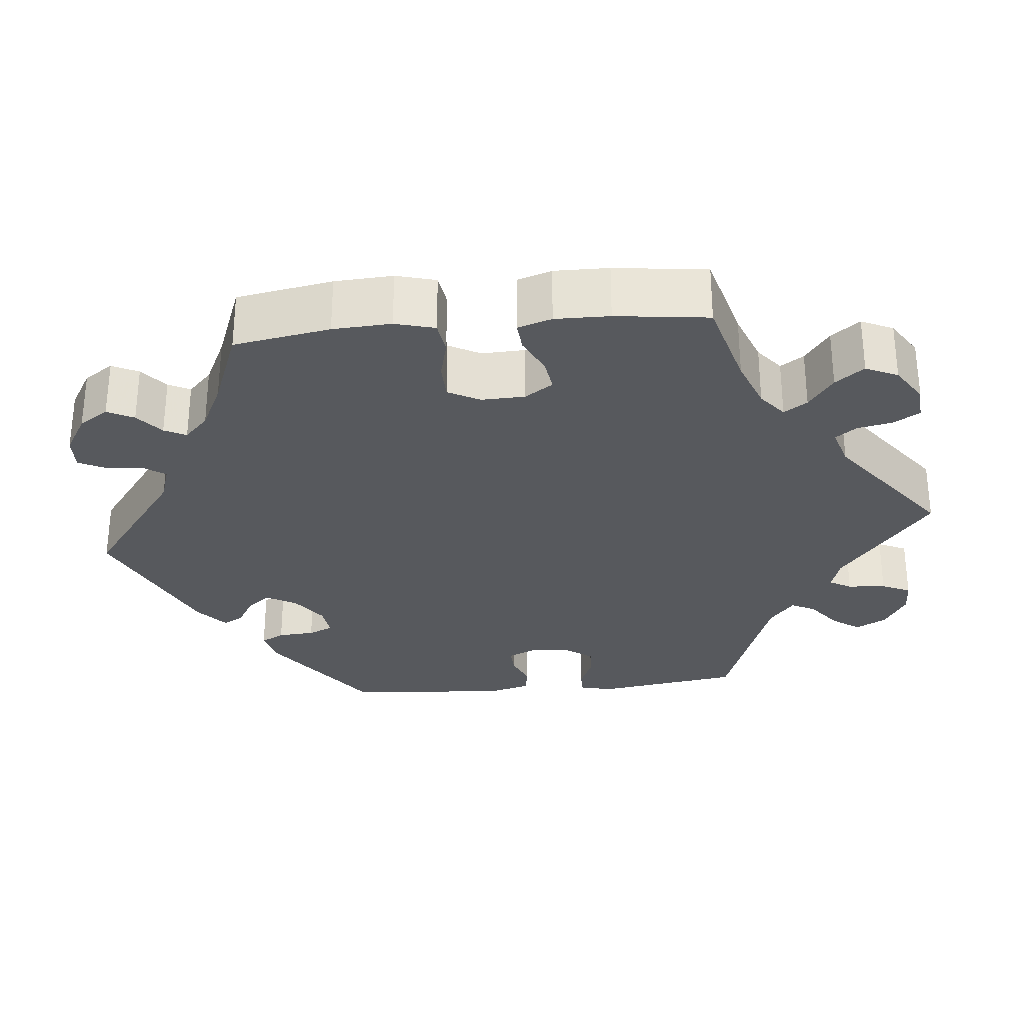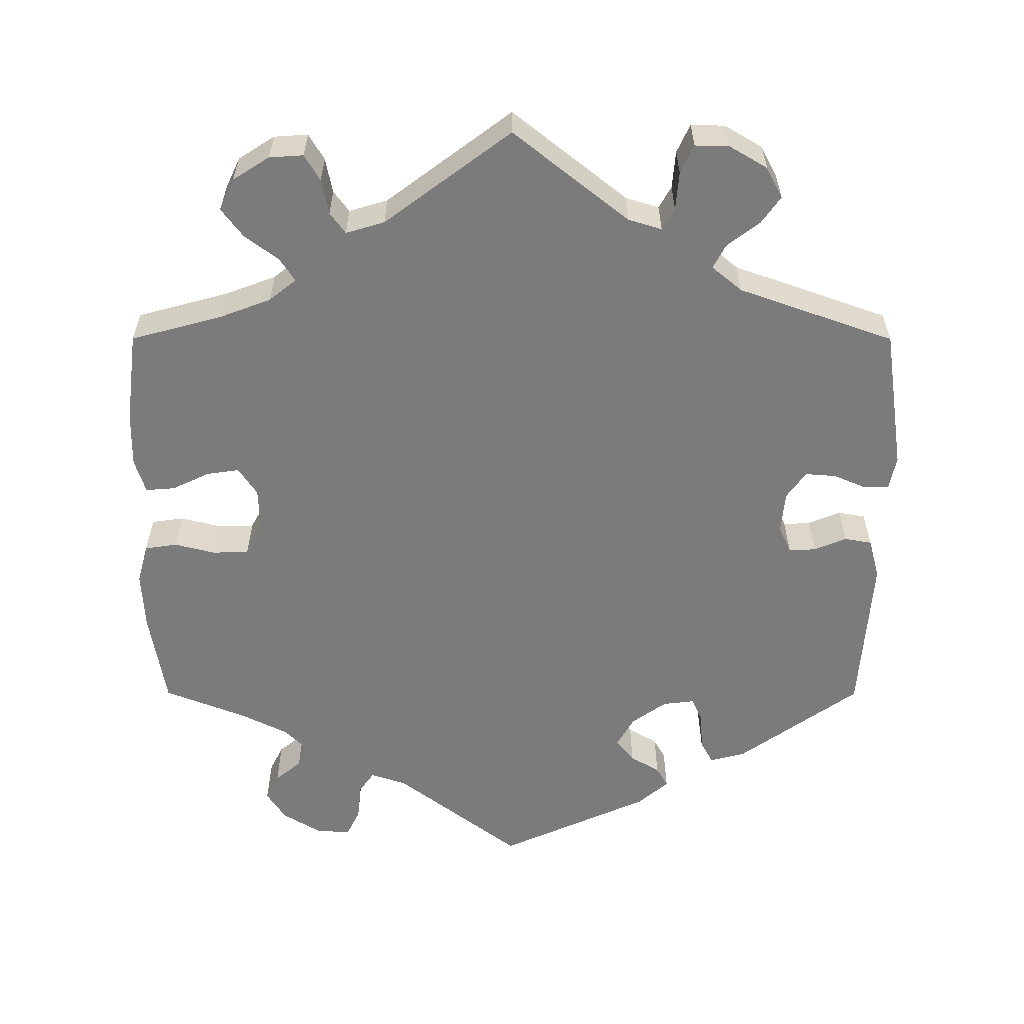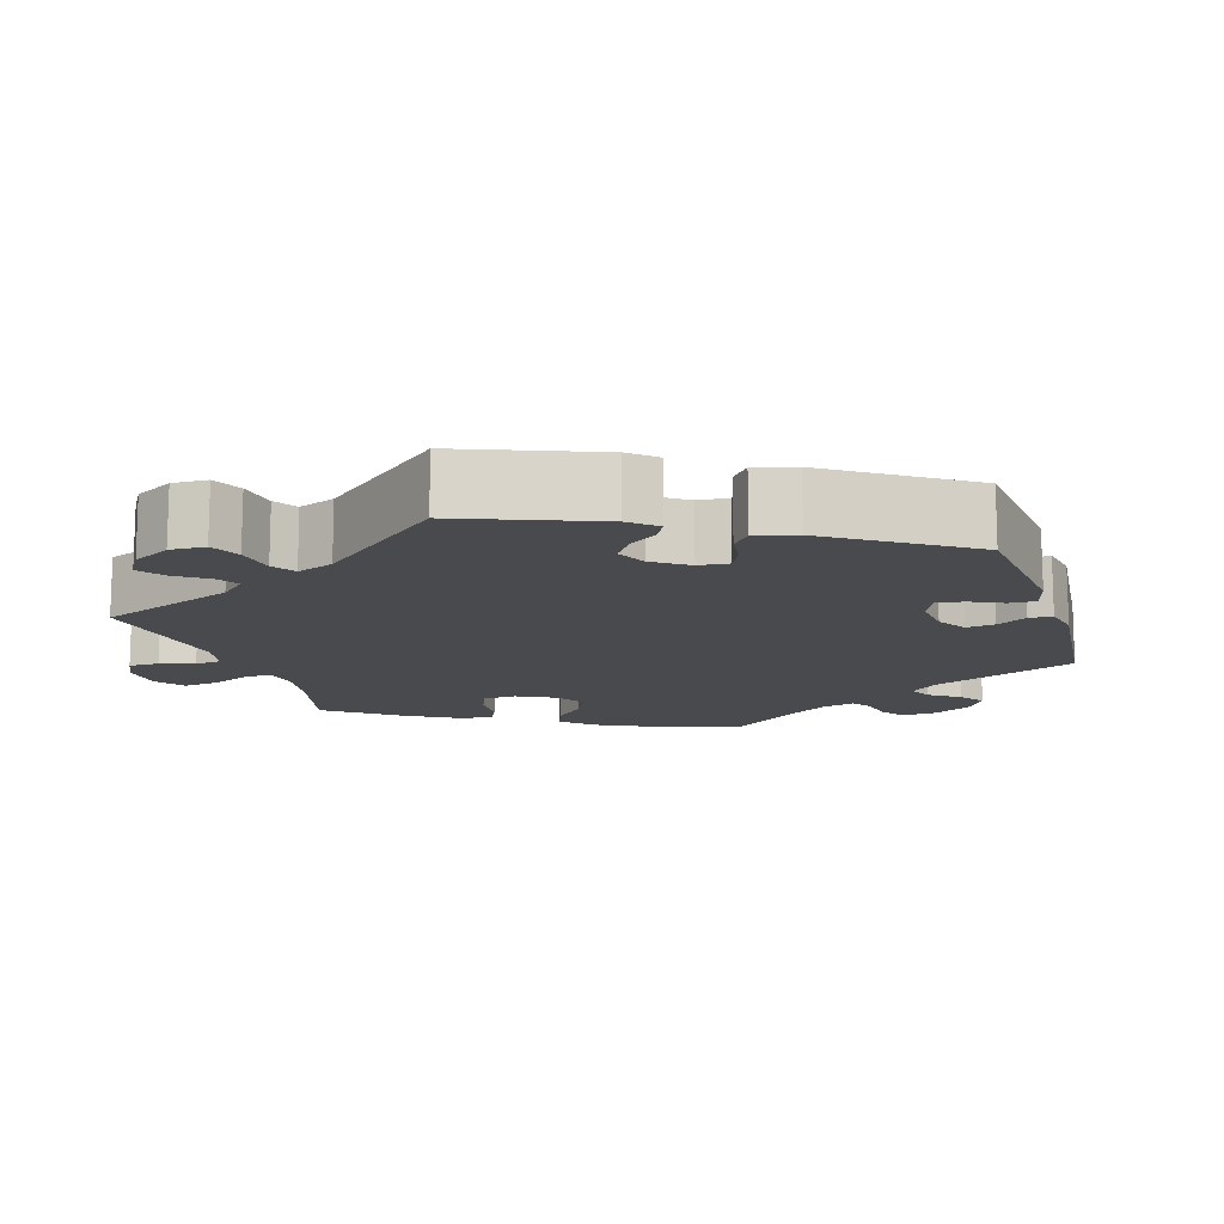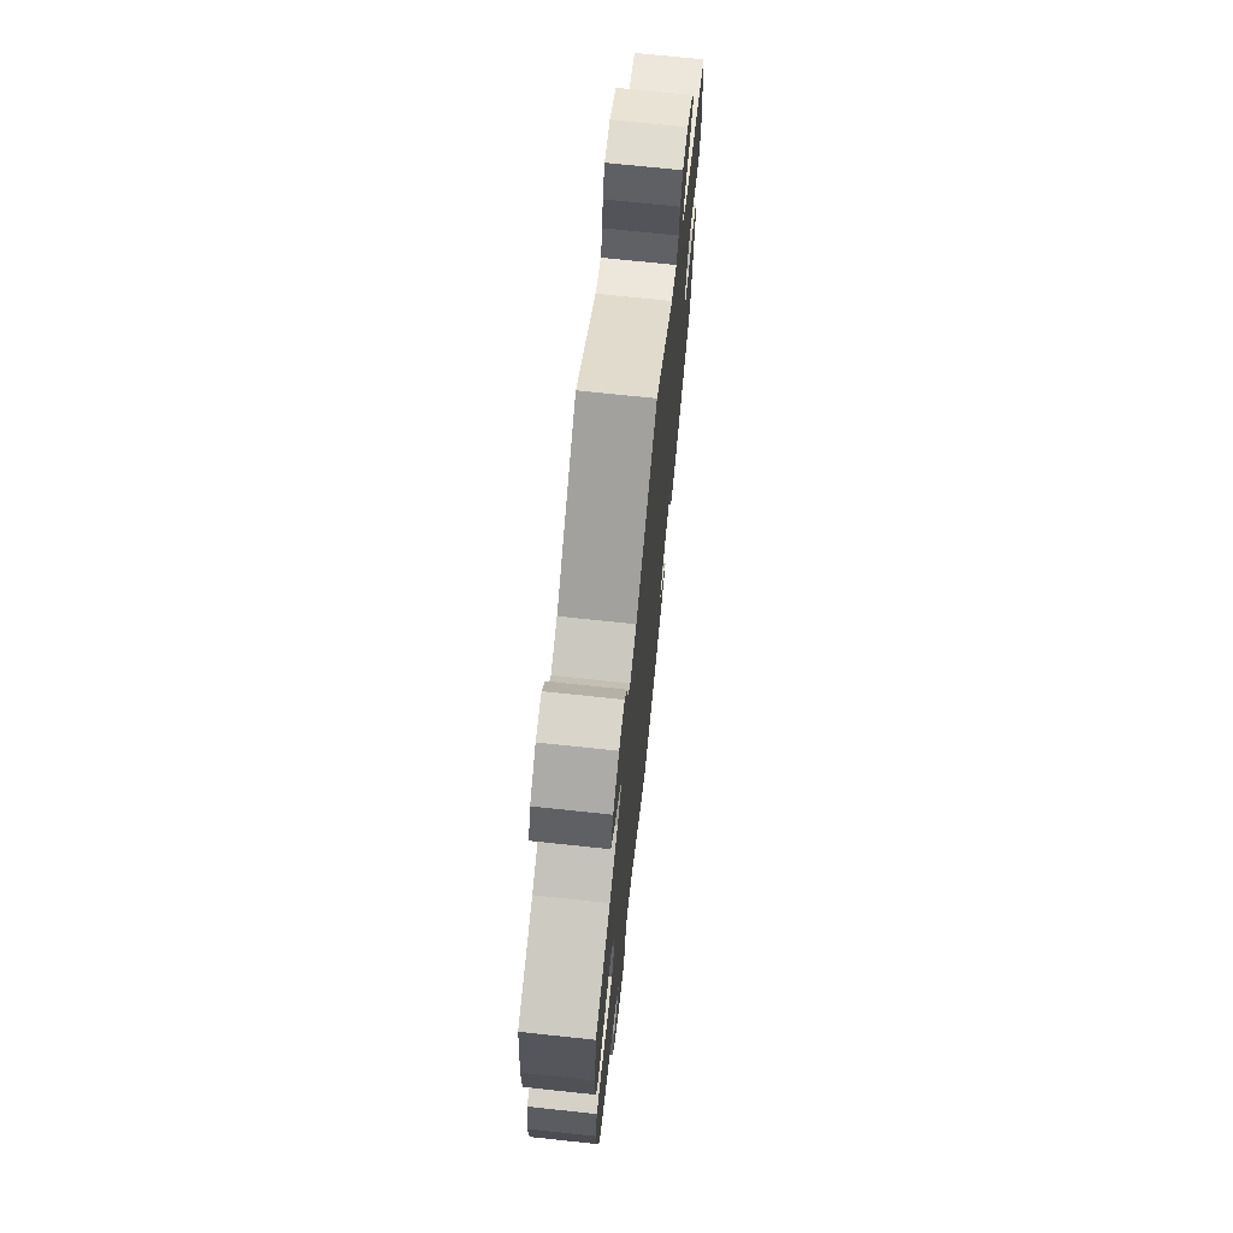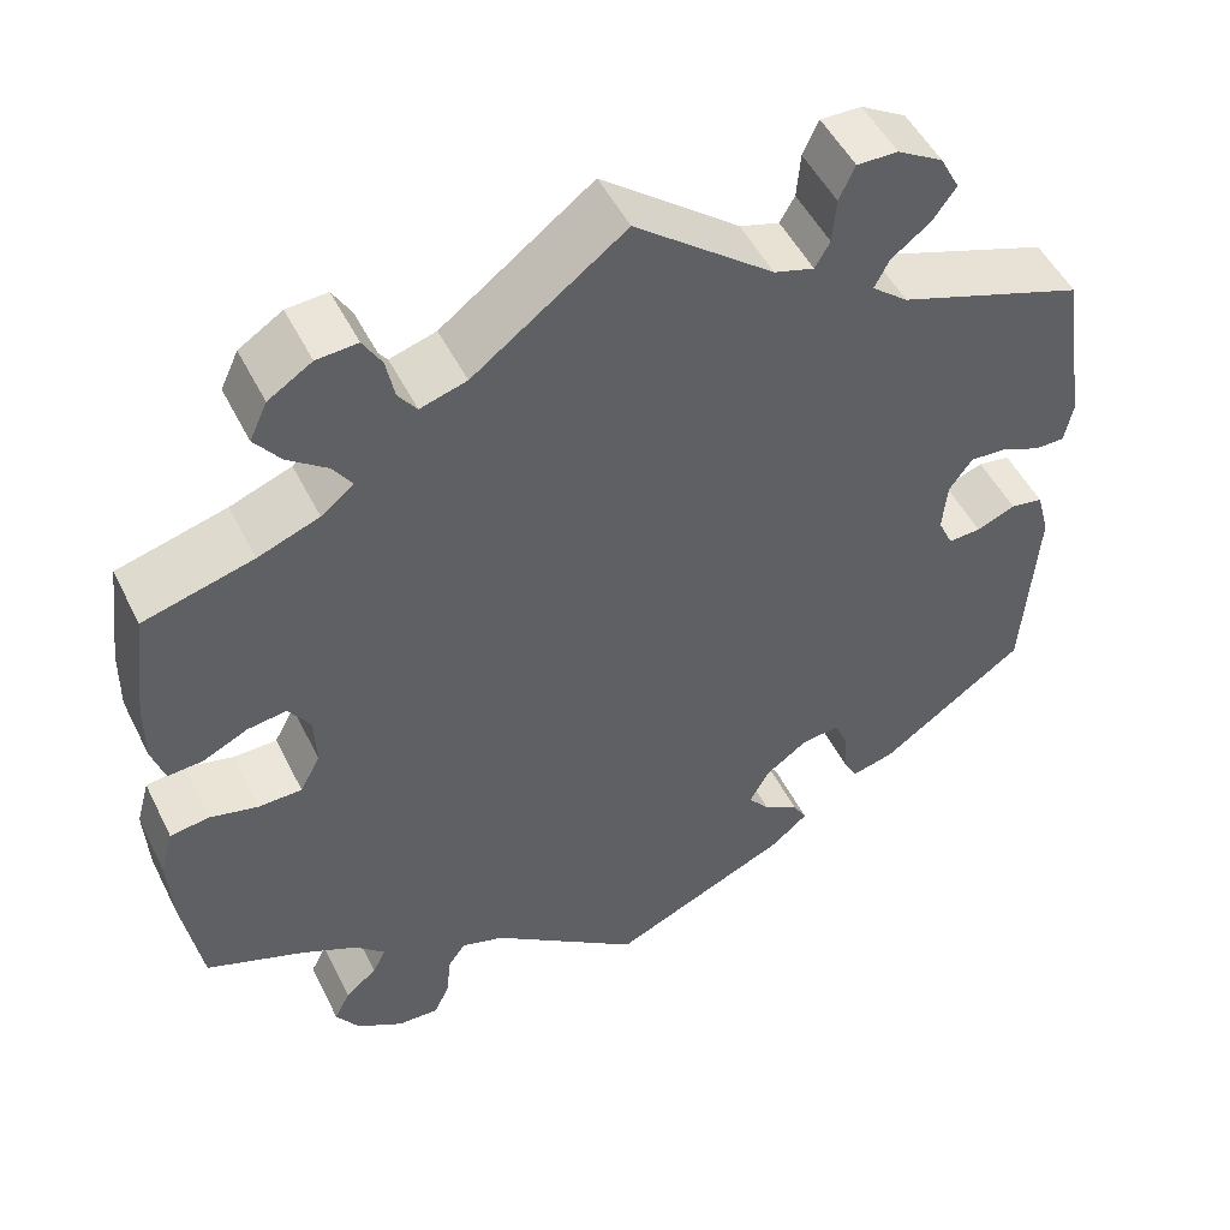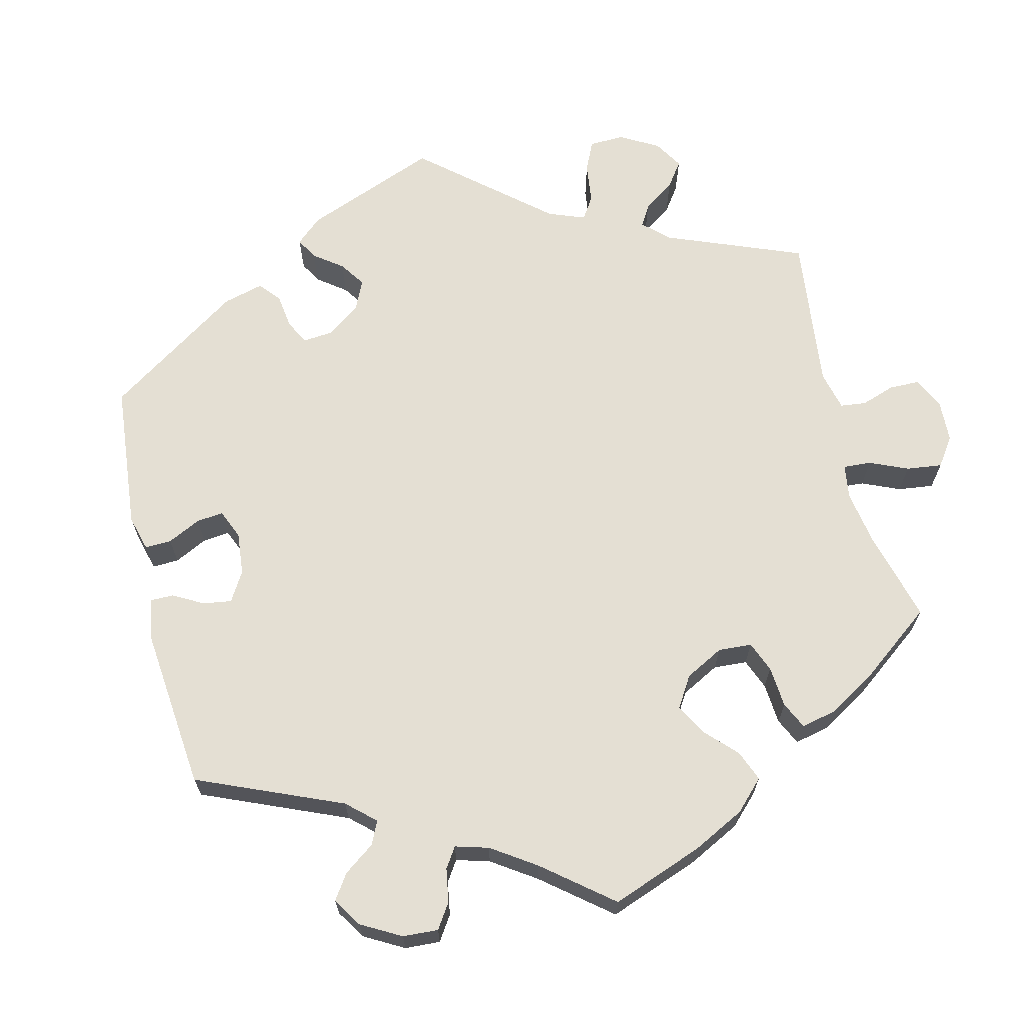
<metadata>
{"format":"obj","ext":"obj","renderer":"f3d","projection":"perspective","resolution":1024,"background":"white","views":[{"elev":-29.6,"azim":-84.3,"up":"+Y"},{"elev":-58.5,"azim":-0.1,"up":"+Y"},{"elev":-13.1,"azim":77.6,"up":"+Y"},{"elev":70.7,"azim":-83.9,"up":"+Z"},{"elev":50.3,"azim":-25.9,"up":"+Z"},{"elev":66.4,"azim":-133.6,"up":"+Y"}]}
</metadata>
<code>
v -0.161 0.07 -0.456
v -0.207 0.07 -0.441
v -0.226 0.07 -0.468
v -0.231 0.07 -0.516
v -0.248 0.07 -0.551
v -0.292 0.07 -0.549
v -0.342 0.07 -0.519
v -0.367 0.07 -0.481
v -0.35 0.07 -0.447
v -0.316 0.07 -0.419
v -0.302 0.07 -0.391
v -0.334 0.07 -0.36
v -0.395 0.07 -0.33
v -0.5 0.07 -0.289
v -0.521 0.07 -0.165
v -0.525 0.07 -0.09
v -0.511 0.07 -0.039
v -0.469 0.07 -0.033
v -0.417 0.07 -0.046
v -0.37 0.07 -0.045
v -0.348 0.07 -0.004
v -0.35 0.07 0.052
v -0.374 0.07 0.088
v -0.416 0.07 0.082
v -0.464 0.07 0.059
v -0.502 0.07 0.056
v -0.516 0.07 0.1
v -0.515 0.07 0.17
v -0.5 0.07 0.289
v -0.382 0.07 0.321
v -0.316 0.07 0.346
v -0.281 0.07 0.374
v -0.301 0.07 0.404
v -0.344 0.07 0.436
v -0.372 0.07 0.473
v -0.353 0.07 0.514
v -0.306 0.07 0.544
v -0.262 0.07 0.547
v -0.242 0.07 0.513
v -0.233 0.07 0.468
v -0.213 0.07 0.441
v -0.163 0.07 0.456
v 0 0.07 0.578
v 0.149 0.07 0.46
v 0.192 0.07 0.447
v 0.208 0.07 0.475
v 0.212 0.07 0.524
v 0.229 0.07 0.561
v 0.273 0.07 0.56
v 0.322 0.07 0.531
v 0.343 0.07 0.491
v 0.318 0.07 0.456
v 0.276 0.07 0.424
v 0.26 0.07 0.393
v 0.299 0.07 0.361
v 0.5 0.07 0.29
v 0.527 0.07 0.106
v 0.518 0.07 0.062
v 0.486 0.07 0.062
v 0.444 0.07 0.08
v 0.404 0.07 0.083
v 0.379 0.07 0.048
v 0.374 0.07 -0.006
v 0.39 0.07 -0.041
v 0.425 0.07 -0.039
v 0.467 0.07 -0.022
v 0.502 0.07 -0.028
v 0.516 0.07 -0.08
v 0.501 0.07 -0.289
v 0.345 0.07 -0.4
v 0.299 0.07 -0.412
v 0.283 0.07 -0.382
v 0.28 0.07 -0.335
v 0.266 0.07 -0.303
v 0.225 0.07 -0.308
v 0.18 0.07 -0.34
v 0.158 0.07 -0.379
v 0.181 0.07 -0.408
v 0.219 0.07 -0.431
v 0.234 0.07 -0.457
v 0.194 0.07 -0.491
v 0 0.07 -0.578
v -0.161 0 -0.456
v -0.207 0 -0.441
v -0.226 0 -0.468
v -0.231 0 -0.516
v -0.248 0 -0.551
v -0.292 0 -0.549
v -0.342 0 -0.519
v -0.367 0 -0.481
v -0.35 0 -0.447
v -0.316 0 -0.419
v -0.302 0 -0.391
v -0.334 0 -0.36
v -0.395 0 -0.33
v -0.5 0 -0.289
v -0.521 0 -0.165
v -0.525 0 -0.09
v -0.511 0 -0.039
v -0.469 0 -0.033
v -0.417 0 -0.046
v -0.37 0 -0.045
v -0.348 0 -0.004
v -0.35 0 0.052
v -0.374 0 0.088
v -0.416 0 0.082
v -0.464 0 0.059
v -0.502 0 0.056
v -0.516 0 0.1
v -0.515 0 0.17
v -0.5 0 0.289
v -0.382 0 0.321
v -0.316 0 0.346
v -0.281 0 0.374
v -0.301 0 0.404
v -0.344 0 0.436
v -0.372 0 0.473
v -0.353 0 0.514
v -0.306 0 0.544
v -0.262 0 0.547
v -0.242 0 0.513
v -0.233 0 0.468
v -0.213 0 0.441
v -0.163 0 0.456
v 0 0 0.578
v 0.149 0 0.46
v 0.192 0 0.447
v 0.208 0 0.475
v 0.212 0 0.524
v 0.229 0 0.561
v 0.273 0 0.56
v 0.322 0 0.531
v 0.343 0 0.491
v 0.318 0 0.456
v 0.276 0 0.424
v 0.26 0 0.393
v 0.299 0 0.361
v 0.5 0 0.29
v 0.527 0 0.106
v 0.518 0 0.062
v 0.486 0 0.062
v 0.444 0 0.08
v 0.404 0 0.083
v 0.379 0 0.048
v 0.374 0 -0.006
v 0.39 0 -0.041
v 0.425 0 -0.039
v 0.467 0 -0.022
v 0.502 0 -0.028
v 0.516 0 -0.08
v 0.501 0 -0.289
v 0.345 0 -0.4
v 0.299 0 -0.412
v 0.283 0 -0.382
v 0.28 0 -0.335
v 0.266 0 -0.303
v 0.225 0 -0.308
v 0.18 0 -0.34
v 0.158 0 -0.379
v 0.181 0 -0.408
v 0.219 0 -0.431
v 0.234 0 -0.457
v 0.194 0 -0.491
v 0 0 -0.578
f 81 82 1
f 78 79 80 81
f 77 78 81 1
f 76 77 1 2
f 75 76 2
f 70 71 72 73
f 70 73 74
f 69 70 74
f 68 69 74
f 65 66 67 68
f 64 65 68 74
f 63 64 74 75
f 57 58 59 60
f 55 56 57 60
f 54 55 60 61
f 50 51 52 53
f 50 53 54
f 49 50 54
f 46 47 48 49
f 45 46 49 54
f 44 45 54 61
f 42 43 44 61
f 37 38 39 40
f 37 40 41
f 36 37 41
f 33 34 35 36
f 32 33 36 41
f 27 28 29 30
f 27 30 31
f 24 25 26 27
f 23 24 27 31
f 22 23 31 32
f 16 17 18 19
f 16 19 20
f 13 14 15 16
f 12 13 16 20
f 11 12 20 21
f 7 8 9 10
f 7 10 11
f 6 7 11
f 3 4 5 6
f 2 3 6 11
f 62 63 75 2
f 41 42 61 62
f 22 32 41 62
f 21 22 62
f 2 11 21 62
f 83 164 163
f 163 162 161 160
f 83 163 160 159
f 84 83 159 158
f 84 158 157
f 155 154 153 152
f 156 155 152
f 156 152 151
f 156 151 150
f 150 149 148 147
f 156 150 147 146
f 157 156 146 145
f 142 141 140 139
f 142 139 138 137
f 143 142 137 136
f 135 134 133 132
f 136 135 132
f 136 132 131
f 131 130 129 128
f 136 131 128 127
f 143 136 127 126
f 143 126 125 124
f 122 121 120 119
f 123 122 119
f 123 119 118
f 118 117 116 115
f 123 118 115 114
f 112 111 110 109
f 113 112 109
f 109 108 107 106
f 113 109 106 105
f 114 113 105 104
f 101 100 99 98
f 102 101 98
f 98 97 96 95
f 102 98 95 94
f 103 102 94 93
f 92 91 90 89
f 93 92 89
f 93 89 88
f 88 87 86 85
f 93 88 85 84
f 84 157 145 144
f 144 143 124 123
f 144 123 114 104
f 144 104 103
f 144 103 93 84
f 1 83 84 2
f 2 84 85 3
f 3 85 86 4
f 4 86 87 5
f 5 87 88 6
f 6 88 89 7
f 7 89 90 8
f 8 90 91 9
f 9 91 92 10
f 10 92 93 11
f 11 93 94 12
f 12 94 95 13
f 13 95 96 14
f 14 96 97 15
f 15 97 98 16
f 16 98 99 17
f 17 99 100 18
f 18 100 101 19
f 19 101 102 20
f 20 102 103 21
f 21 103 104 22
f 22 104 105 23
f 23 105 106 24
f 24 106 107 25
f 25 107 108 26
f 26 108 109 27
f 27 109 110 28
f 28 110 111 29
f 29 111 112 30
f 30 112 113 31
f 31 113 114 32
f 32 114 115 33
f 33 115 116 34
f 34 116 117 35
f 35 117 118 36
f 36 118 119 37
f 37 119 120 38
f 38 120 121 39
f 39 121 122 40
f 40 122 123 41
f 41 123 124 42
f 42 124 125 43
f 43 125 126 44
f 44 126 127 45
f 45 127 128 46
f 46 128 129 47
f 47 129 130 48
f 48 130 131 49
f 49 131 132 50
f 50 132 133 51
f 51 133 134 52
f 52 134 135 53
f 53 135 136 54
f 54 136 137 55
f 55 137 138 56
f 56 138 139 57
f 57 139 140 58
f 58 140 141 59
f 59 141 142 60
f 60 142 143 61
f 61 143 144 62
f 62 144 145 63
f 63 145 146 64
f 64 146 147 65
f 65 147 148 66
f 66 148 149 67
f 67 149 150 68
f 68 150 151 69
f 69 151 152 70
f 70 152 153 71
f 71 153 154 72
f 72 154 155 73
f 73 155 156 74
f 74 156 157 75
f 75 157 158 76
f 76 158 159 77
f 77 159 160 78
f 78 160 161 79
f 79 161 162 80
f 80 162 163 81
f 81 163 164 82
f 82 164 83 1

</code>
